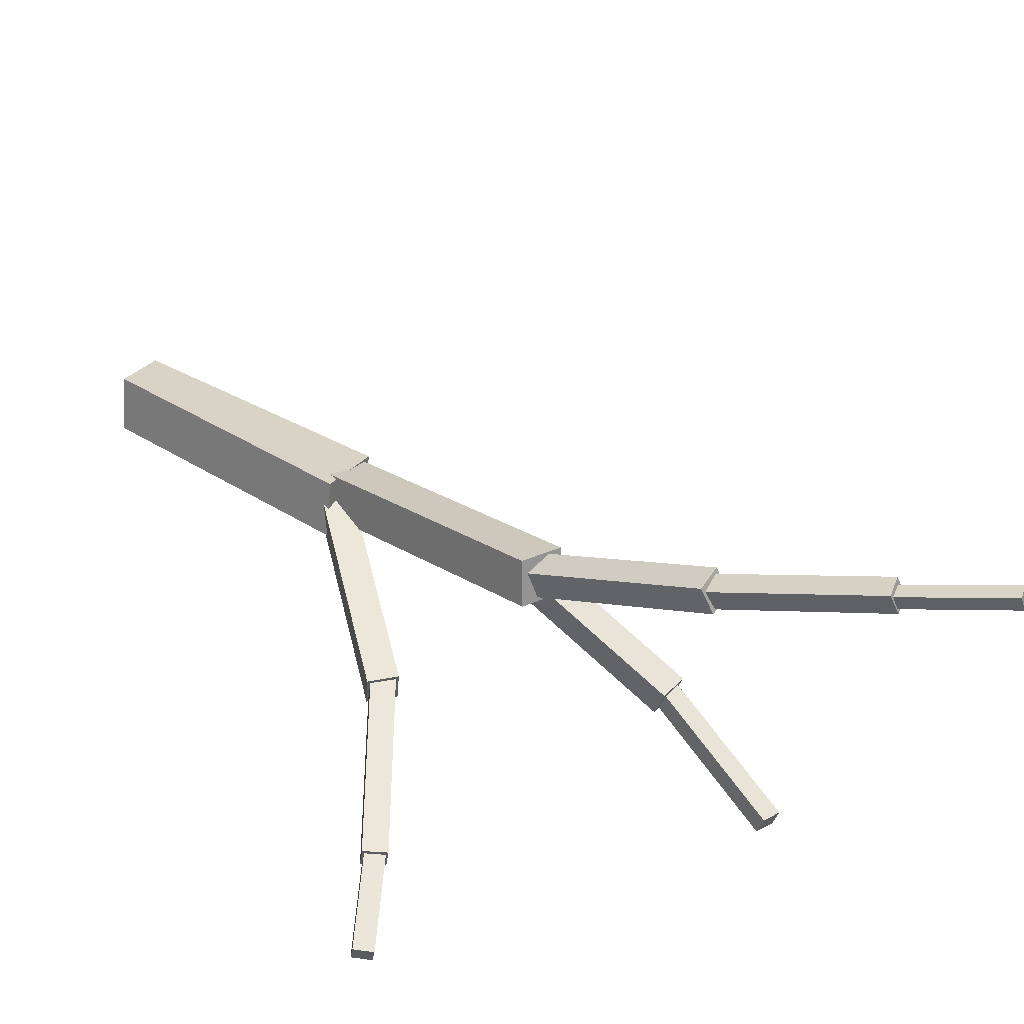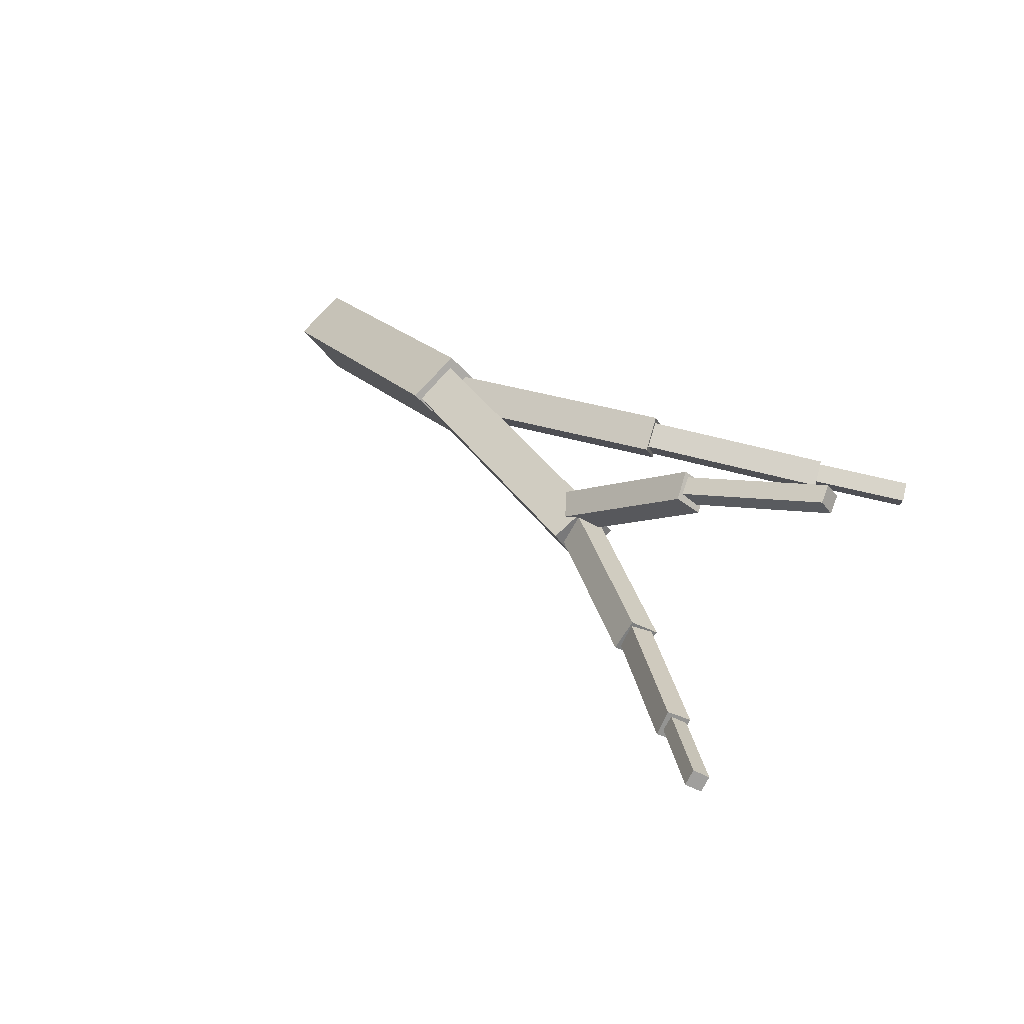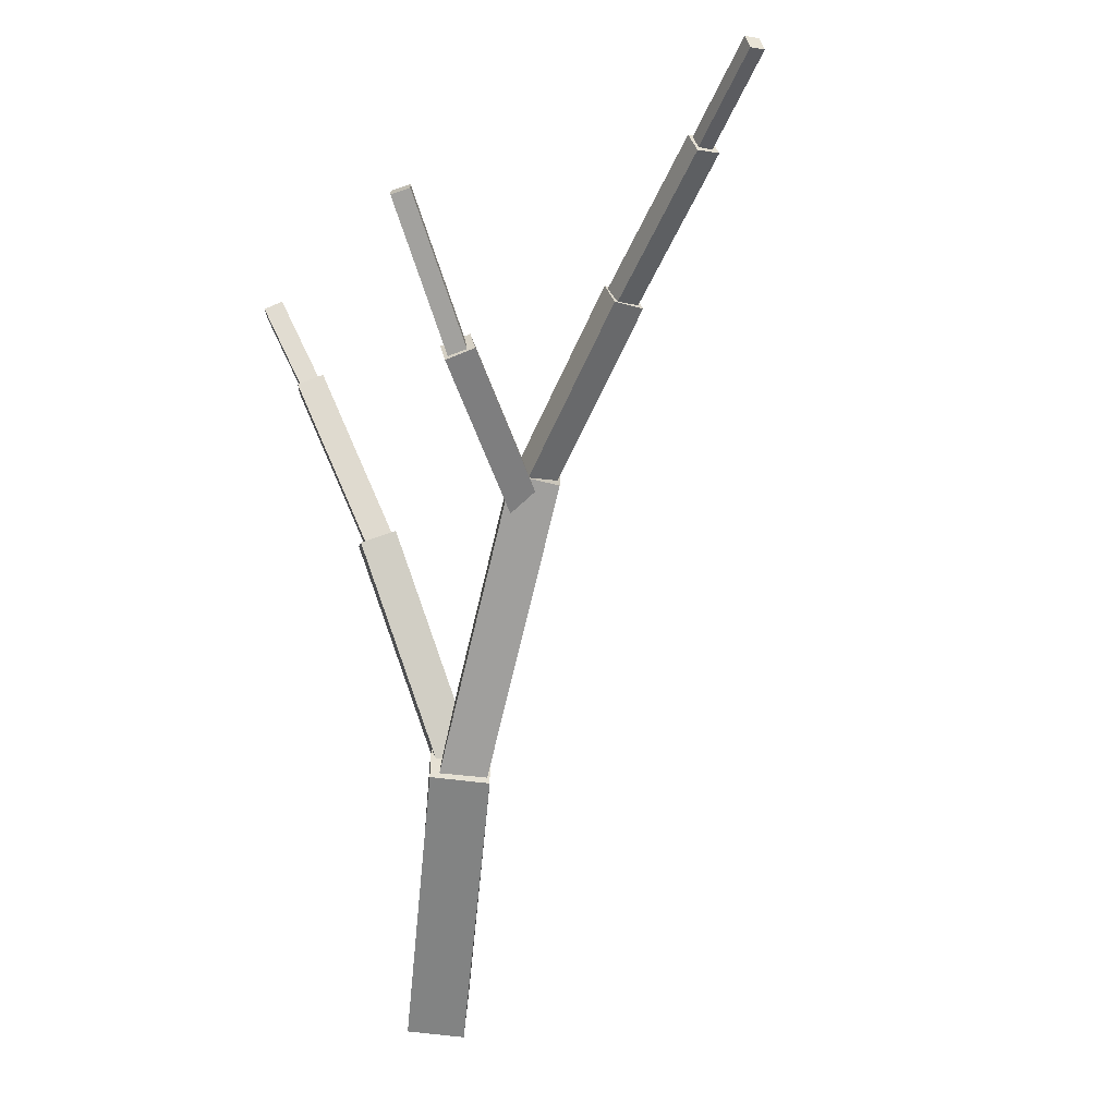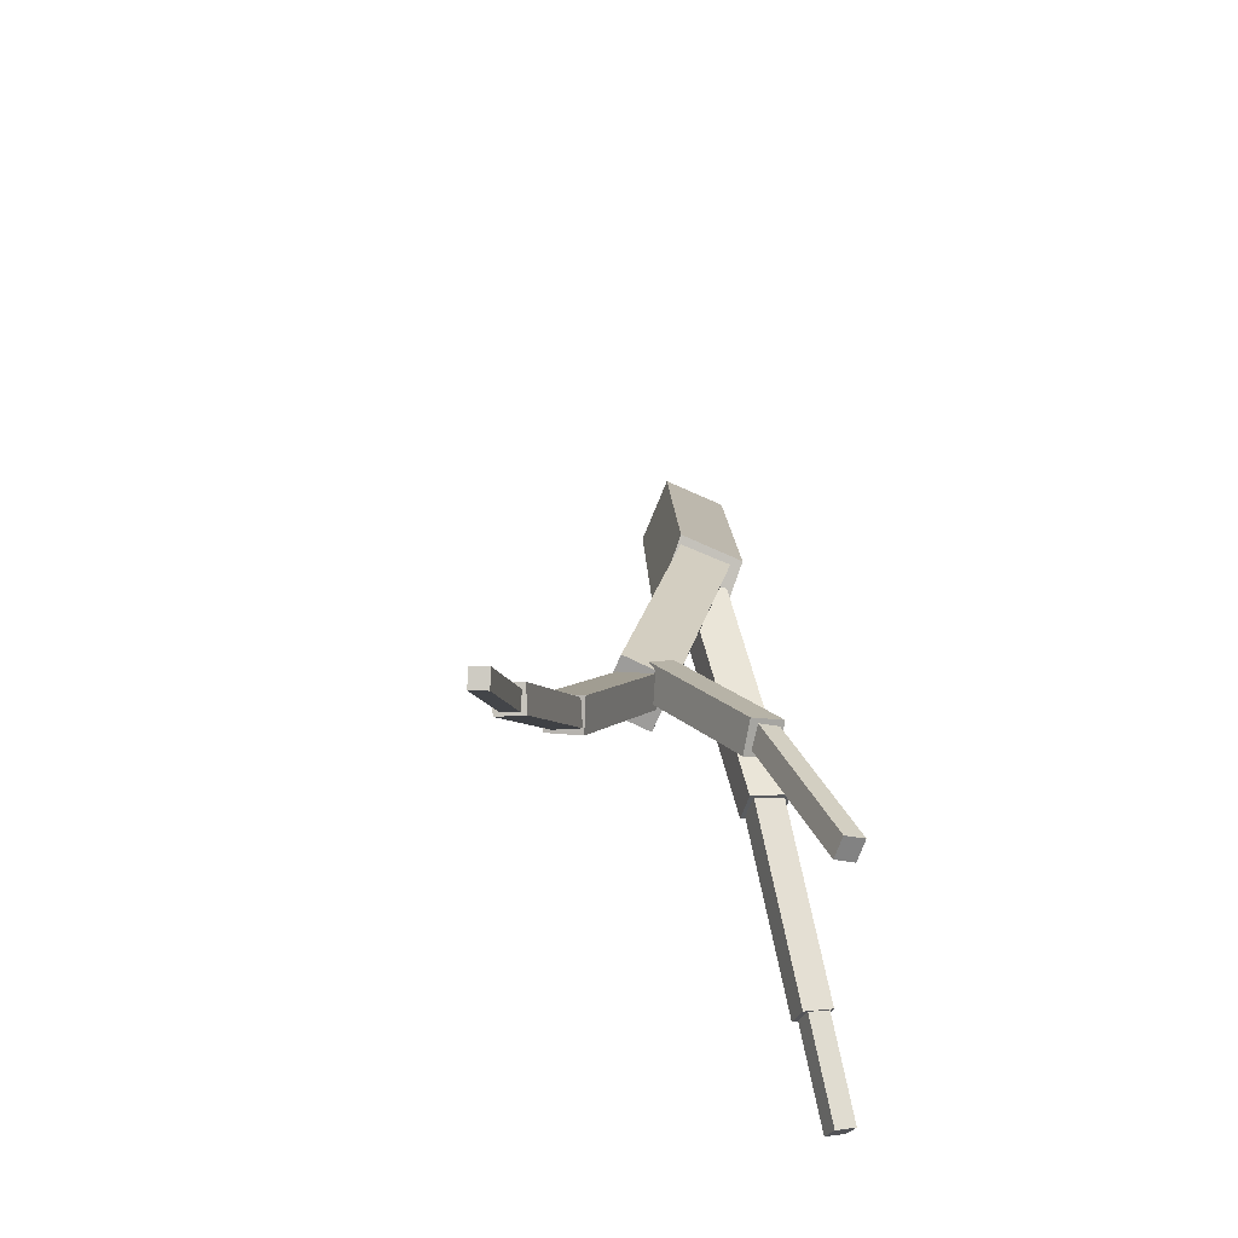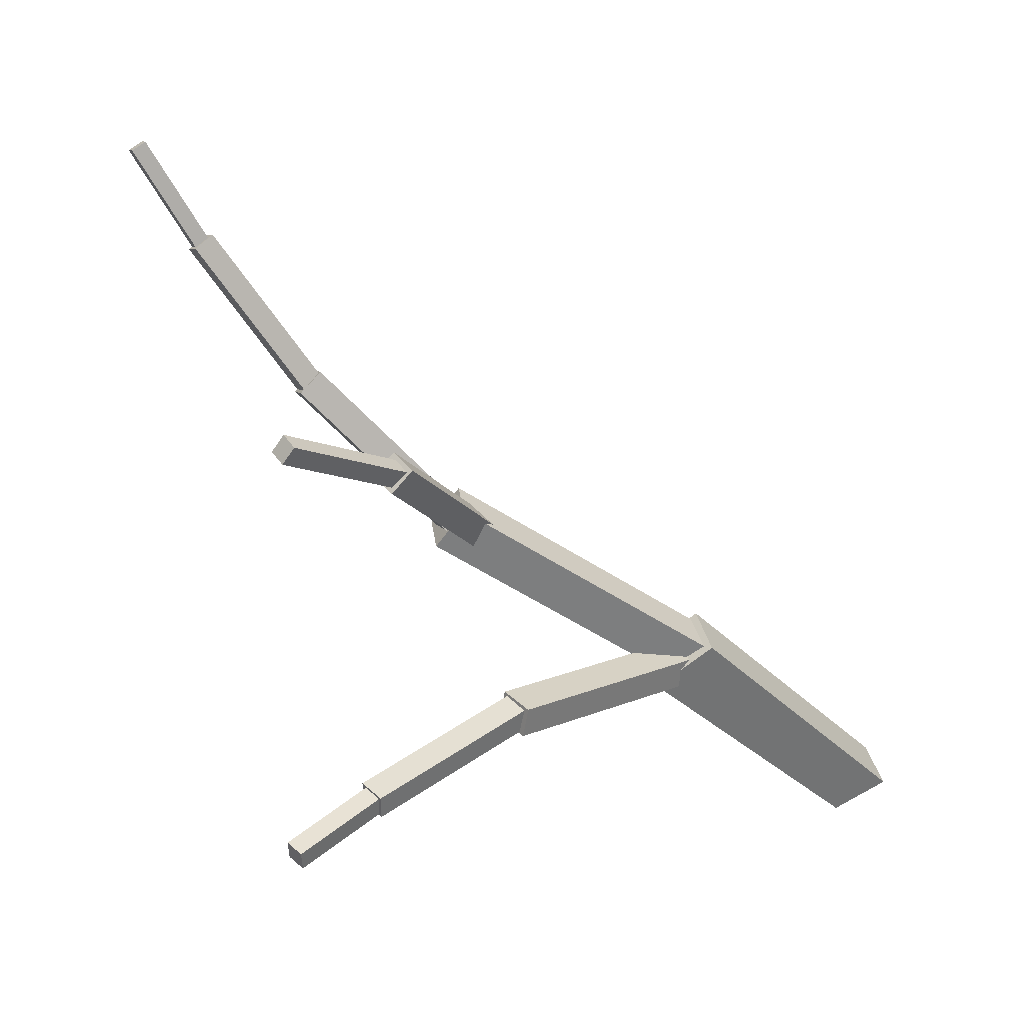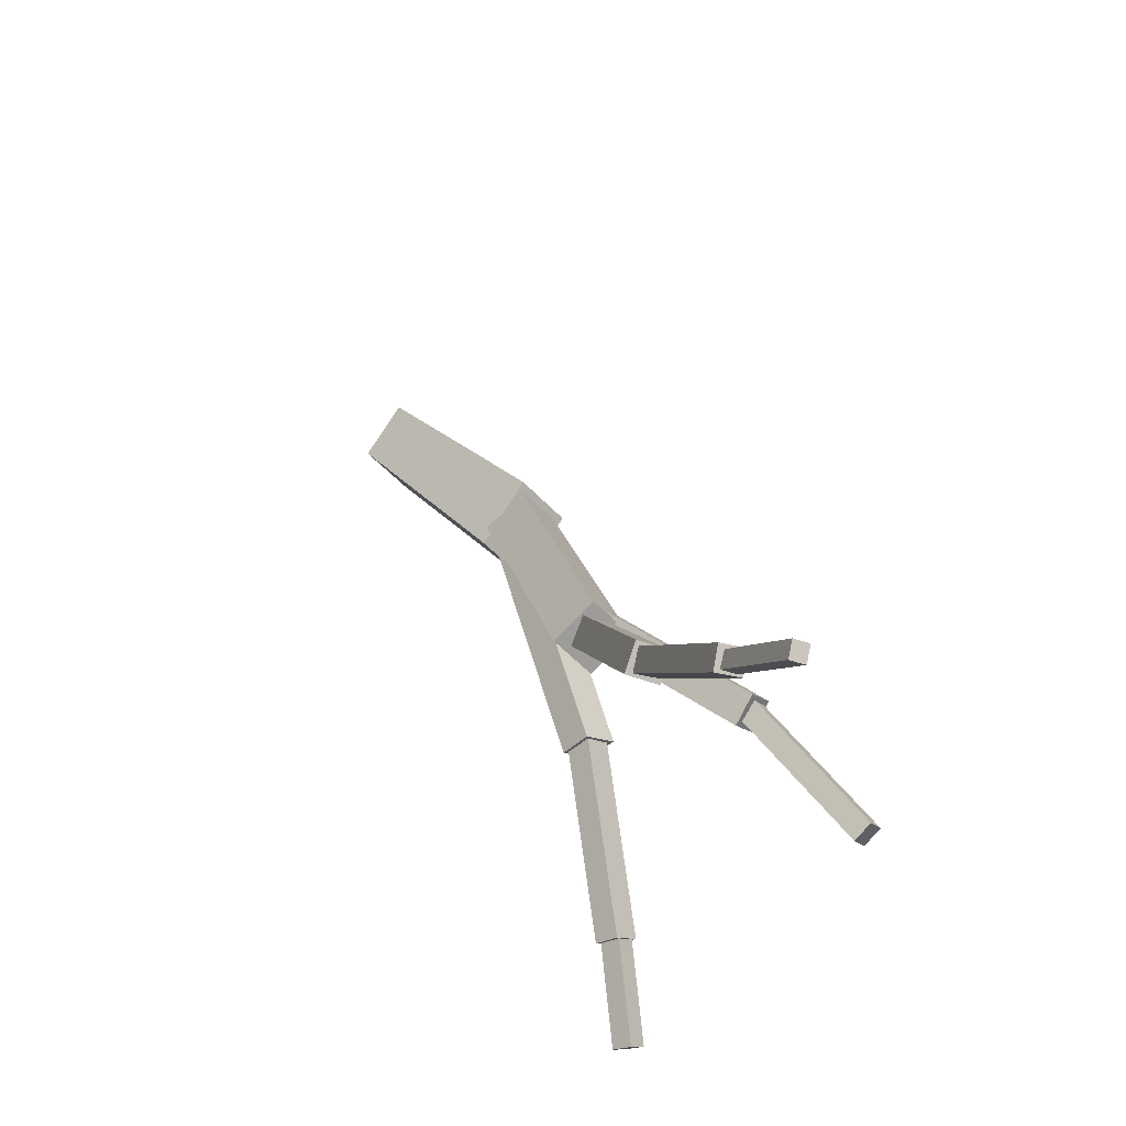
<metadata>
{"format":"obj","ext":"obj","renderer":"f3d","projection":"perspective","resolution":1024,"background":"white","views":[{"elev":-45.2,"azim":82.6,"up":"+Z"},{"elev":76.6,"azim":115.2,"up":"+Y"},{"elev":70.5,"azim":-12.0,"up":"+Y"},{"elev":-27.6,"azim":161.0,"up":"+Z"},{"elev":38.9,"azim":-120.4,"up":"+Y"},{"elev":-26.0,"azim":129.7,"up":"+Z"}]}
</metadata>
<code>
o cube
v 0.4131 0.7702 -0.5193
v 0.4694 0.7711 -0.5324
v 0.4115 0.8297 -0.522
v 0.4677 0.8307 -0.5351
v 0.5344 0.7854 -0.252
v 0.4781 0.7845 -0.2389
v 0.5327 0.845 -0.2547
v 0.4765 0.844 -0.2416
f 4 7 5 2
f 3 4 2 1
f 8 3 1 6
f 7 8 6 5
f 6 1 2 5
f 7 4 3 8
o cube
v 0.4663 0.7791 -0.2483
v 0.5453 0.7781 -0.2641
v 0.4674 0.8515 -0.2474
v 0.5463 0.8505 -0.2633
v 0.6538 0.77 0.2752
v 0.5749 0.7709 0.2911
v 0.6548 0.8424 0.2761
v 0.5759 0.8433 0.292
f 12 15 13 10
f 11 12 10 9
f 16 11 9 14
f 15 16 14 13
f 14 9 10 13
f 15 12 11 16
o cube
v 0.5516 0.7673 0.2624
v 0.6577 0.7612 0.2457
v 0.5603 0.8553 0.2849
v 0.6663 0.8492 0.2682
v 0.7581 0.5707 0.9518
v 0.652 0.5769 0.9685
v 0.7668 0.6587 0.9743
v 0.6607 0.6649 0.991
f 20 23 21 18
f 19 20 18 17
f 24 19 17 22
f 23 24 22 21
f 22 17 18 21
f 23 20 19 24
o cube
v 1.13 1.248 0.3807
v 1.006 1.267 0.328
v 1.15 1.138 0.2968
v 1.025 1.156 0.244
v 0.6445 0.7042 0.9853
v 0.7688 0.6859 1.038
v 0.6638 0.5936 0.9013
v 0.7881 0.5753 0.954
f 28 31 29 26
f 27 28 26 25
f 32 27 25 30
f 31 32 30 29
f 30 25 26 29
f 31 28 27 32
o cube
v 0.8729 1.863 -0.2772
v 0.8191 1.855 -0.2732
v 0.8776 1.818 -0.312
v 0.8238 1.809 -0.3081
v 0.8914 1.574 0.1019
v 0.9452 1.583 0.09791
v 0.8961 1.529 0.06699
v 0.9499 1.537 0.06304
f 36 39 37 34
f 35 36 34 33
f 40 35 33 38
f 39 40 38 37
f 38 33 34 37
f 39 36 35 40
o cube
v 0.9637 1.606 0.08693
v 0.8789 1.593 0.09958
v 0.9615 1.552 0.01978
v 0.8768 1.539 0.03243
v 0.9902 1.172 0.434
v 1.075 1.185 0.4214
v 0.988 1.118 0.3669
v 1.073 1.131 0.3542
f 44 47 45 42
f 43 44 42 41
f 48 43 41 46
f 47 48 46 45
f 46 41 42 45
f 47 44 43 48
o cube
v 1.777 2.281 -0.2447
v 1.74 2.3 -0.2482
v 1.774 2.267 -0.2866
v 1.737 2.285 -0.2901
v 1.598 2.028 -0.1456
v 1.636 2.01 -0.1421
v 1.595 2.014 -0.1875
v 1.633 1.996 -0.184
f 52 55 53 50
f 51 52 50 49
f 56 51 49 54
f 55 56 54 53
f 54 49 50 53
f 55 52 51 56
o cube
v 1.653 2.009 -0.1323
v 1.595 2.043 -0.1351
v 1.644 1.987 -0.1913
v 1.586 2.021 -0.1941
v 1.351 1.637 0.05744
v 1.409 1.604 0.06024
v 1.341 1.615 -0.001548
v 1.399 1.582 0.001253
f 60 63 61 58
f 59 60 58 57
f 64 59 57 62
f 63 64 62 61
f 62 57 58 61
f 63 60 59 64
o cube
v 1.423 1.61 0.06995
v 1.348 1.655 0.05482
v 1.412 1.567 -0.001006
v 1.337 1.612 -0.01614
v 1.025 1.22 0.3669
v 1.1 1.175 0.3821
v 1.013 1.178 0.296
v 1.088 1.133 0.3111
f 68 71 69 66
f 67 68 66 65
f 72 67 65 70
f 71 72 70 69
f 70 65 66 69
f 71 68 67 72
o cube
v 0.6127 -0.0627 1.466
v 0.5682 0.02154 1.619
v 0.4492 -0.05513 1.414
v 0.822 0.6097 0.8619
v 0.7869 0.7204 1.033
v 0.6226 0.728 0.9806
v 0.6577 0.6173 0.8098
v 0.4047 0.02911 1.567
f 78 77 76 79
f 79 76 73 75
f 73 74 80 75
f 77 74 73 76
f 78 79 75 80
f 78 80 74 77

</code>
